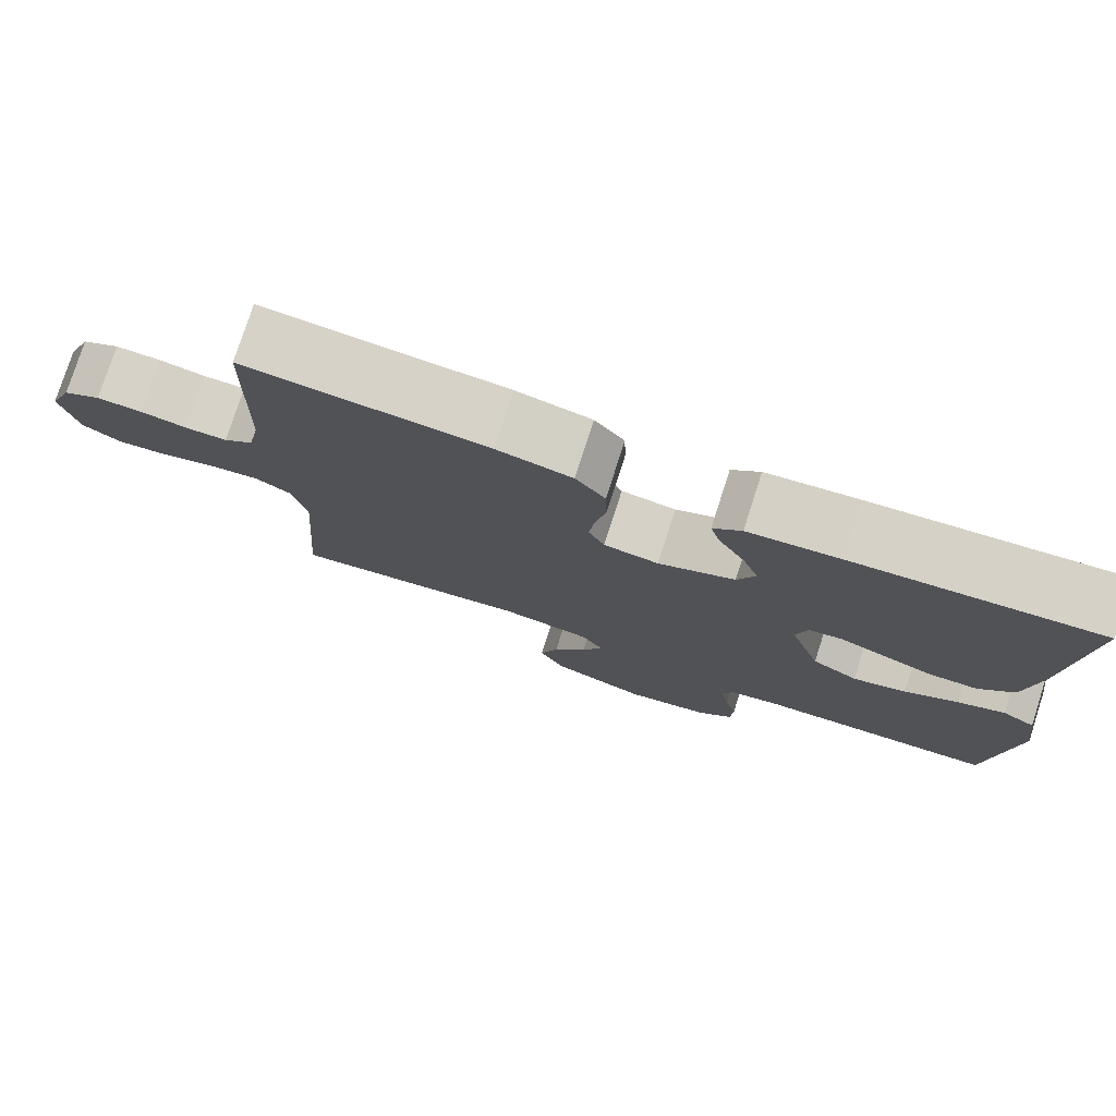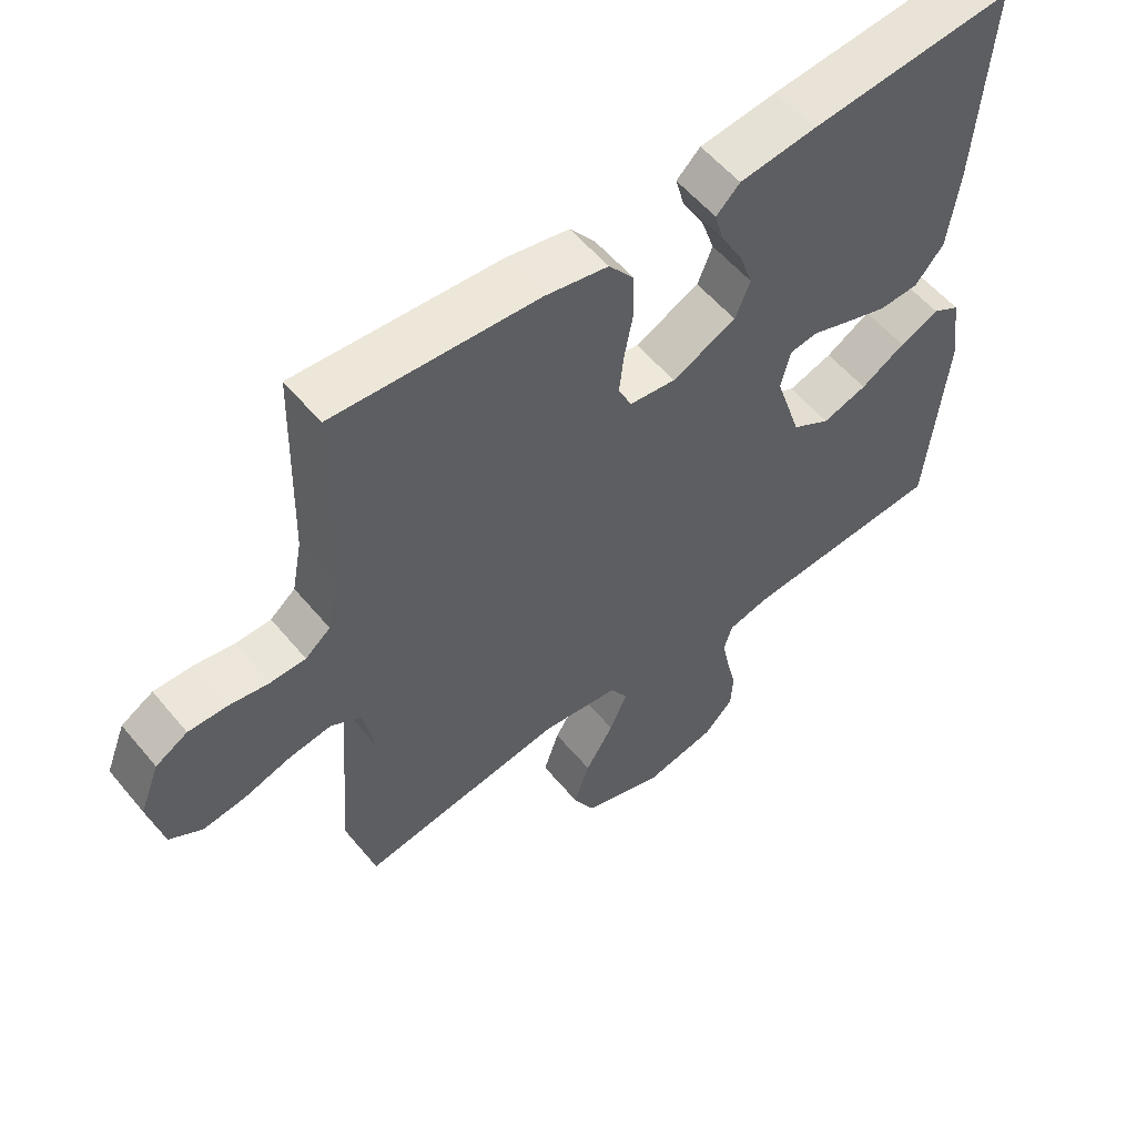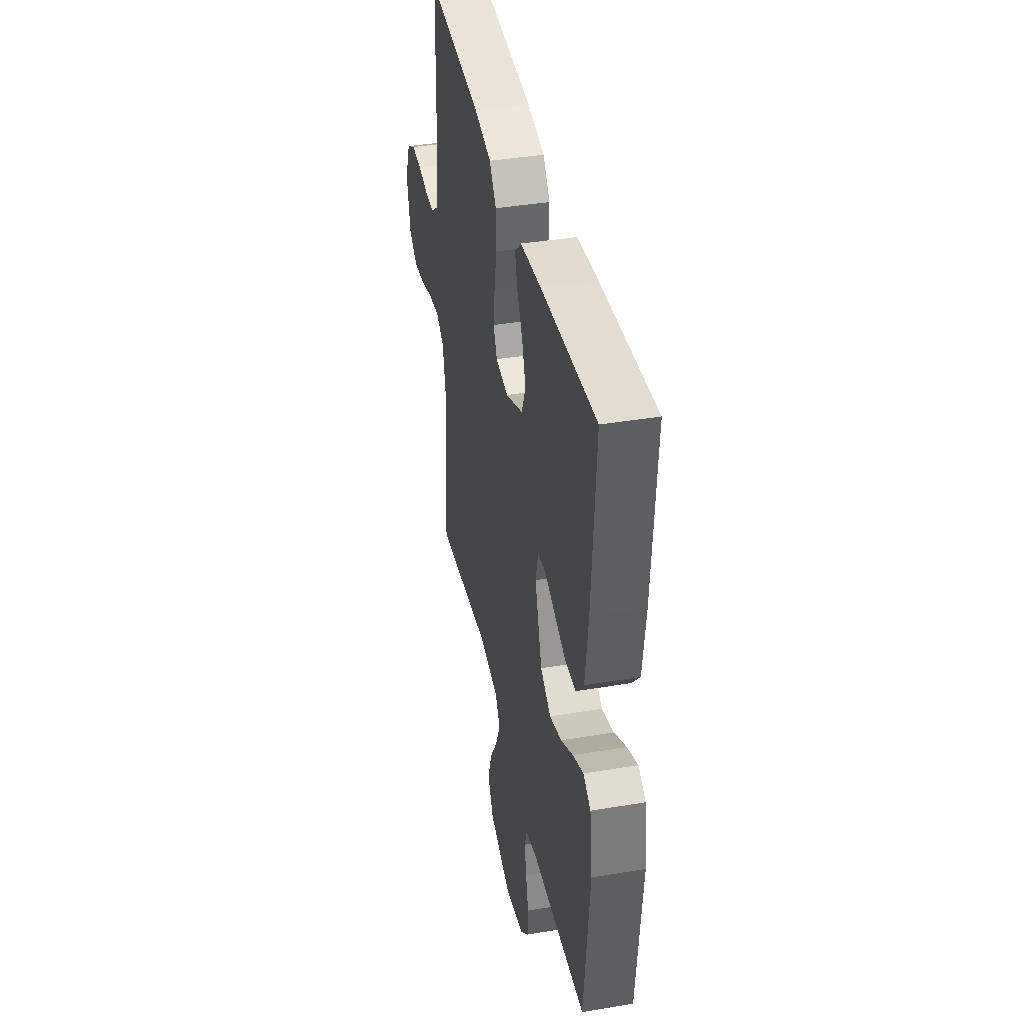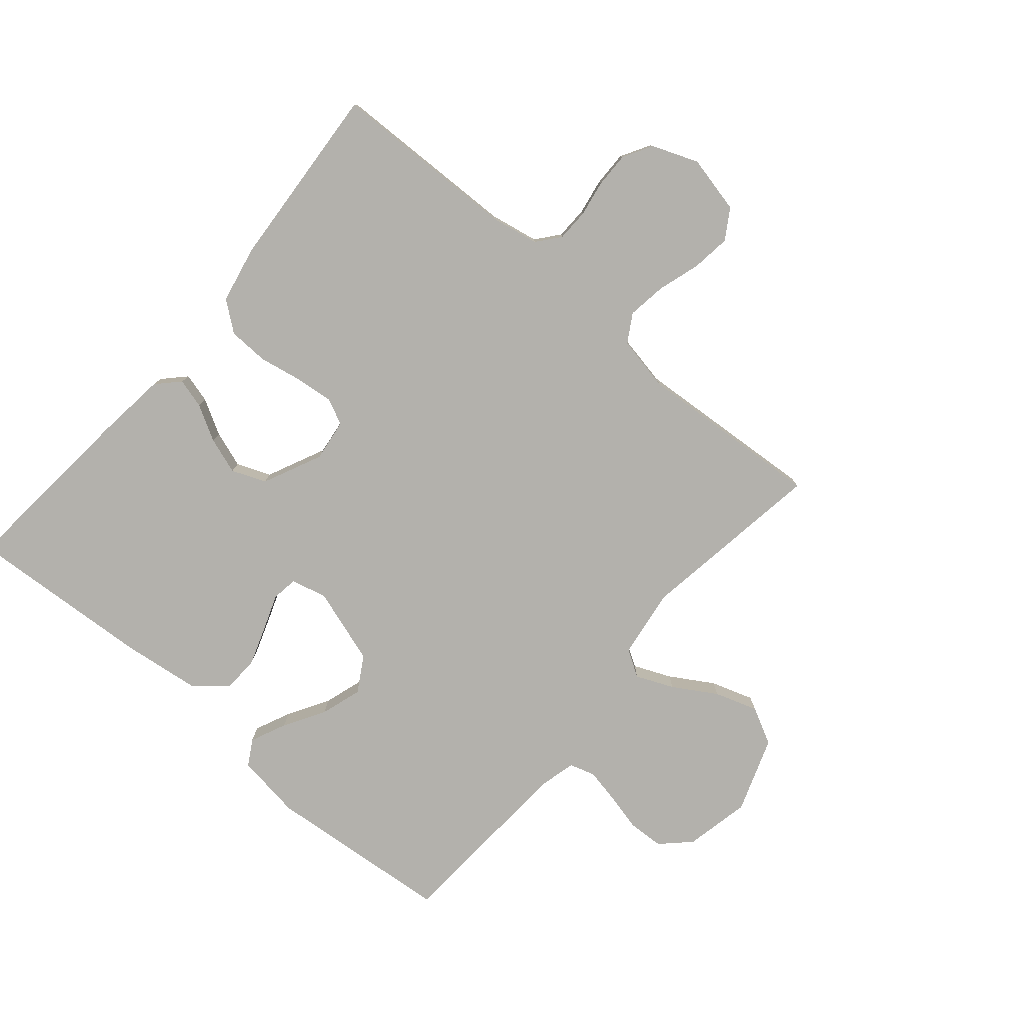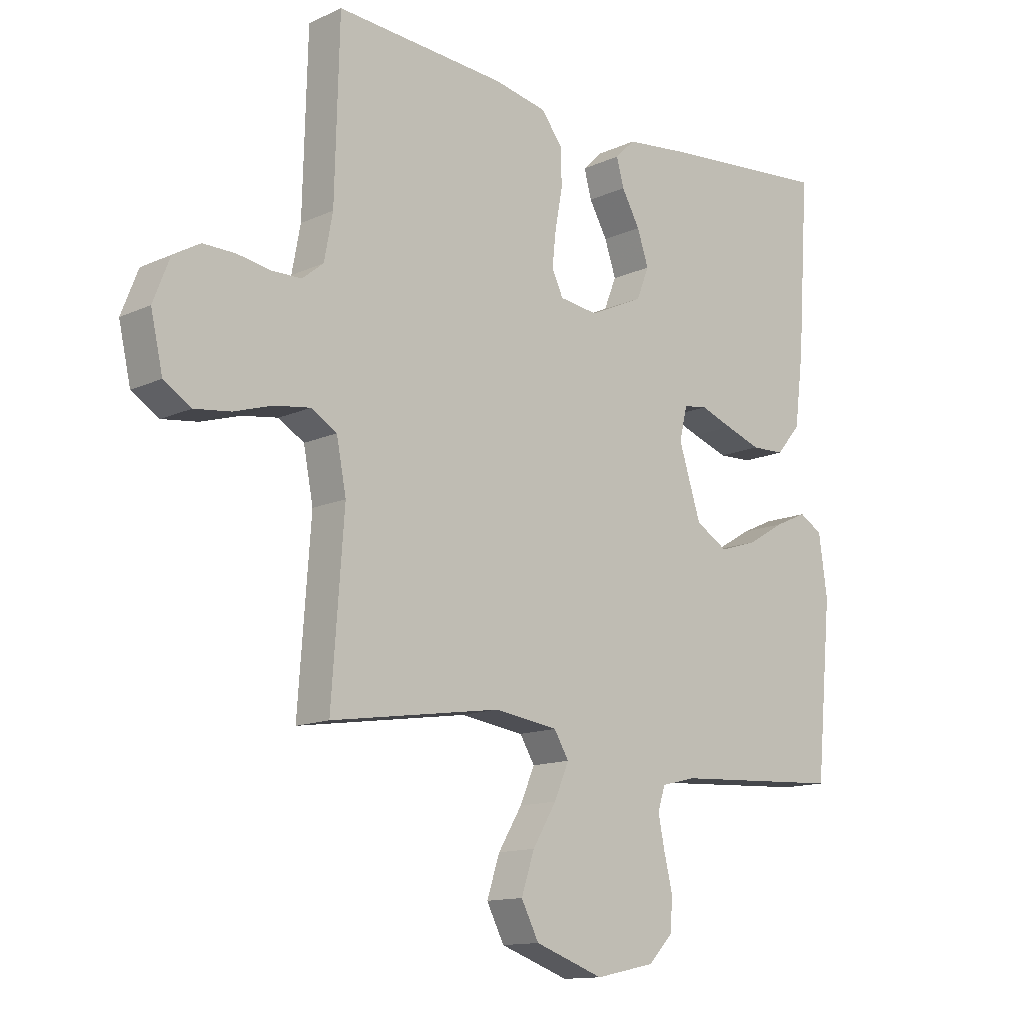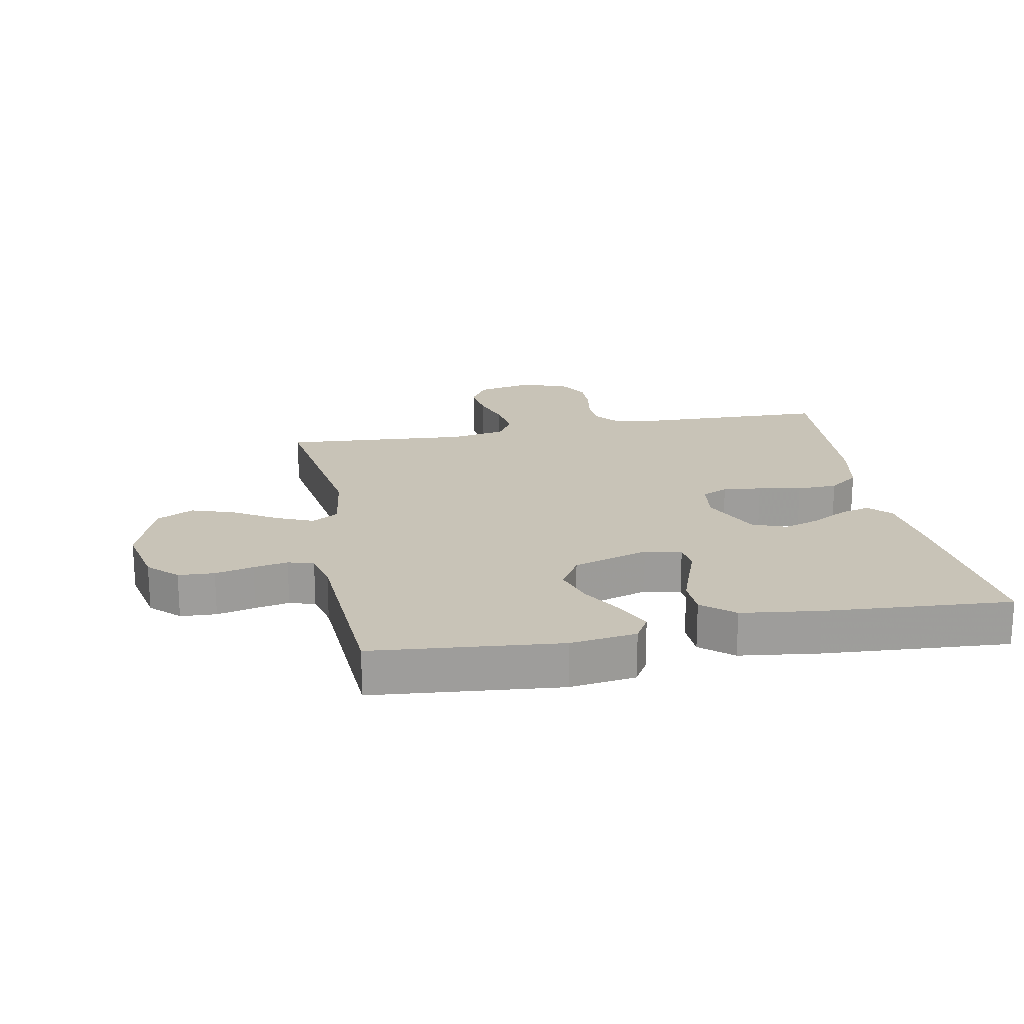
<metadata>
{"format":"obj","ext":"obj","renderer":"f3d","projection":"perspective","resolution":1024,"background":"white","views":[{"elev":77.9,"azim":-162.1,"up":"+Z"},{"elev":56.2,"azim":140.9,"up":"+Z"},{"elev":40.2,"azim":-101.6,"up":"+Z"},{"elev":-79.0,"azim":49.5,"up":"+Y"},{"elev":-13.0,"azim":136.4,"up":"+Z"},{"elev":19.7,"azim":-100.8,"up":"+Y"}]}
</metadata>
<code>
v 0.5 0.07 -0.5
v 0.2 0.07 -0.455
v 0.087 0.07 -0.471
v 0.061 0.07 -0.514
v 0.087 0.07 -0.574
v 0.129 0.07 -0.643
v 0.152 0.07 -0.712
v 0.121 0.07 -0.772
v 0 0.07 -0.815
v -0.105 0.07 -0.793
v -0.149 0.07 -0.748
v -0.152 0.07 -0.69
v -0.137 0.07 -0.628
v -0.126 0.07 -0.573
v -0.139 0.07 -0.532
v -0.2 0.07 -0.517
v -0.5 0.07 -0.5
v -0.528 0.07 -0.2
v -0.513 0.07 -0.094
v -0.472 0.07 -0.07
v -0.414 0.07 -0.096
v -0.348 0.07 -0.135
v -0.282 0.07 -0.156
v -0.225 0.07 -0.122
v -0.186 0.07 0
v -0.2 0.07 0.058
v -0.242 0.07 0.064
v -0.299 0.07 0.043
v -0.362 0.07 0.021
v -0.421 0.07 0.023
v -0.464 0.07 0.074
v -0.48 0.07 0.2
v -0.5 0.07 0.5
v -0.2 0.07 0.474
v -0.087 0.07 0.461
v -0.052 0.07 0.427
v -0.065 0.07 0.379
v -0.097 0.07 0.322
v -0.117 0.07 0.263
v -0.095 0.07 0.208
v 0 0.07 0.164
v 0.068 0.07 0.173
v 0.088 0.07 0.215
v 0.081 0.07 0.277
v 0.068 0.07 0.346
v 0.07 0.07 0.411
v 0.107 0.07 0.459
v 0.2 0.07 0.478
v 0.5 0.07 0.5
v 0.508 0.07 0.2
v 0.523 0.07 0.121
v 0.56 0.07 0.091
v 0.612 0.07 0.09
v 0.67 0.07 0.1
v 0.727 0.07 0.101
v 0.774 0.07 0.074
v 0.803 0.07 0
v 0.782 0.07 -0.093
v 0.734 0.07 -0.123
v 0.671 0.07 -0.115
v 0.603 0.07 -0.094
v 0.54 0.07 -0.085
v 0.495 0.07 -0.112
v 0.478 0.07 -0.2
v 0.5 0 -0.5
v 0.2 0 -0.455
v 0.087 0 -0.471
v 0.061 0 -0.514
v 0.087 0 -0.574
v 0.129 0 -0.643
v 0.152 0 -0.712
v 0.121 0 -0.772
v 0 0 -0.815
v -0.105 0 -0.793
v -0.149 0 -0.748
v -0.152 0 -0.69
v -0.137 0 -0.628
v -0.126 0 -0.573
v -0.139 0 -0.532
v -0.2 0 -0.517
v -0.5 0 -0.5
v -0.528 0 -0.2
v -0.513 0 -0.094
v -0.472 0 -0.07
v -0.414 0 -0.096
v -0.348 0 -0.135
v -0.282 0 -0.156
v -0.225 0 -0.122
v -0.186 0 0
v -0.2 0 0.058
v -0.242 0 0.064
v -0.299 0 0.043
v -0.362 0 0.021
v -0.421 0 0.023
v -0.464 0 0.074
v -0.48 0 0.2
v -0.5 0 0.5
v -0.2 0 0.474
v -0.087 0 0.461
v -0.052 0 0.427
v -0.065 0 0.379
v -0.097 0 0.322
v -0.117 0 0.263
v -0.095 0 0.208
v 0 0 0.164
v 0.068 0 0.173
v 0.088 0 0.215
v 0.081 0 0.277
v 0.068 0 0.346
v 0.07 0 0.411
v 0.107 0 0.459
v 0.2 0 0.478
v 0.5 0 0.5
v 0.508 0 0.2
v 0.523 0 0.121
v 0.56 0 0.091
v 0.612 0 0.09
v 0.67 0 0.1
v 0.727 0 0.101
v 0.774 0 0.074
v 0.803 0 0
v 0.782 0 -0.093
v 0.734 0 -0.123
v 0.671 0 -0.115
v 0.603 0 -0.094
v 0.54 0 -0.085
v 0.495 0 -0.112
v 0.478 0 -0.2
f 58 59 60 61
f 58 61 62
f 57 58 62
f 56 57 62
f 53 54 55 56
f 52 53 56 62
f 51 52 62 63
f 47 48 49 50
f 44 45 46 47
f 43 44 47 50
f 42 43 50 51
f 35 36 37 38
f 35 38 39
f 34 35 39
f 33 34 39
f 32 33 39 40
f 27 28 29 30
f 27 30 31 32
f 19 20 21 22
f 19 22 23
f 16 17 18 19
f 15 16 19 23
f 10 11 12 13
f 10 13 14
f 9 10 14
f 8 9 14 15
f 5 6 7 8
f 4 5 8 15
f 64 1 2
f 64 2 3
f 63 64 3
f 41 42 51 63
f 41 63 3
f 26 27 32 40
f 25 26 40 41
f 24 25 41 3
f 15 23 24
f 3 4 15 24
f 125 124 123 122
f 126 125 122
f 126 122 121
f 126 121 120
f 120 119 118 117
f 126 120 117 116
f 127 126 116 115
f 114 113 112 111
f 111 110 109 108
f 114 111 108 107
f 115 114 107 106
f 102 101 100 99
f 103 102 99
f 103 99 98
f 103 98 97
f 104 103 97 96
f 94 93 92 91
f 96 95 94 91
f 86 85 84 83
f 87 86 83
f 83 82 81 80
f 87 83 80 79
f 77 76 75 74
f 78 77 74
f 78 74 73
f 79 78 73 72
f 72 71 70 69
f 79 72 69 68
f 66 65 128
f 67 66 128
f 67 128 127
f 127 115 106 105
f 67 127 105
f 104 96 91 90
f 105 104 90 89
f 67 105 89 88
f 88 87 79
f 88 79 68 67
f 1 65 66 2
f 2 66 67 3
f 3 67 68 4
f 4 68 69 5
f 5 69 70 6
f 6 70 71 7
f 7 71 72 8
f 8 72 73 9
f 9 73 74 10
f 10 74 75 11
f 11 75 76 12
f 12 76 77 13
f 13 77 78 14
f 14 78 79 15
f 15 79 80 16
f 16 80 81 17
f 17 81 82 18
f 18 82 83 19
f 19 83 84 20
f 20 84 85 21
f 21 85 86 22
f 22 86 87 23
f 23 87 88 24
f 24 88 89 25
f 25 89 90 26
f 26 90 91 27
f 27 91 92 28
f 28 92 93 29
f 29 93 94 30
f 30 94 95 31
f 31 95 96 32
f 32 96 97 33
f 33 97 98 34
f 34 98 99 35
f 35 99 100 36
f 36 100 101 37
f 37 101 102 38
f 38 102 103 39
f 39 103 104 40
f 40 104 105 41
f 41 105 106 42
f 42 106 107 43
f 43 107 108 44
f 44 108 109 45
f 45 109 110 46
f 46 110 111 47
f 47 111 112 48
f 48 112 113 49
f 49 113 114 50
f 50 114 115 51
f 51 115 116 52
f 52 116 117 53
f 53 117 118 54
f 54 118 119 55
f 55 119 120 56
f 56 120 121 57
f 57 121 122 58
f 58 122 123 59
f 59 123 124 60
f 60 124 125 61
f 61 125 126 62
f 62 126 127 63
f 63 127 128 64
f 64 128 65 1

</code>
